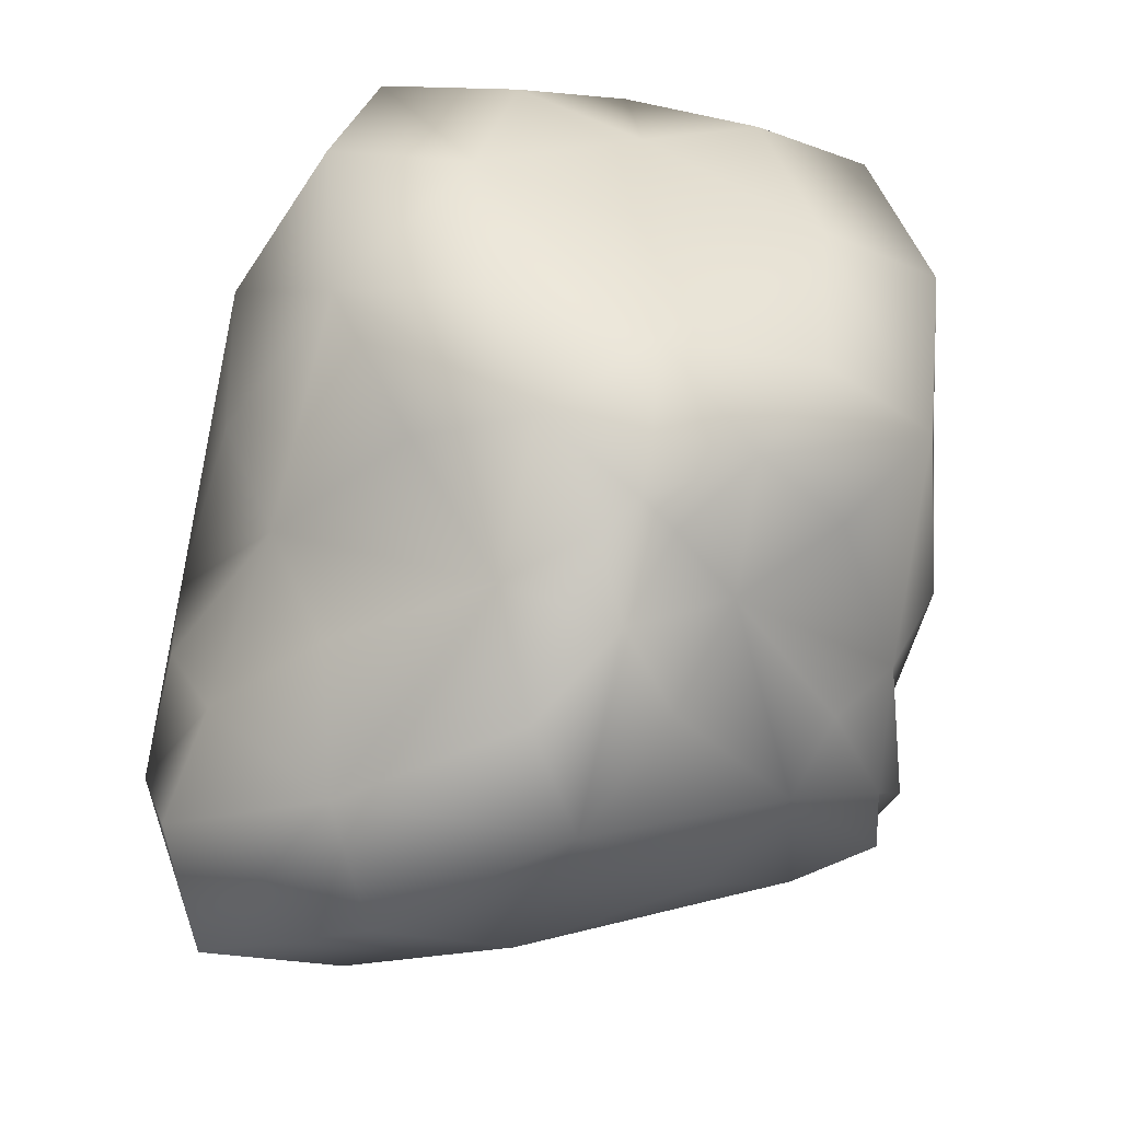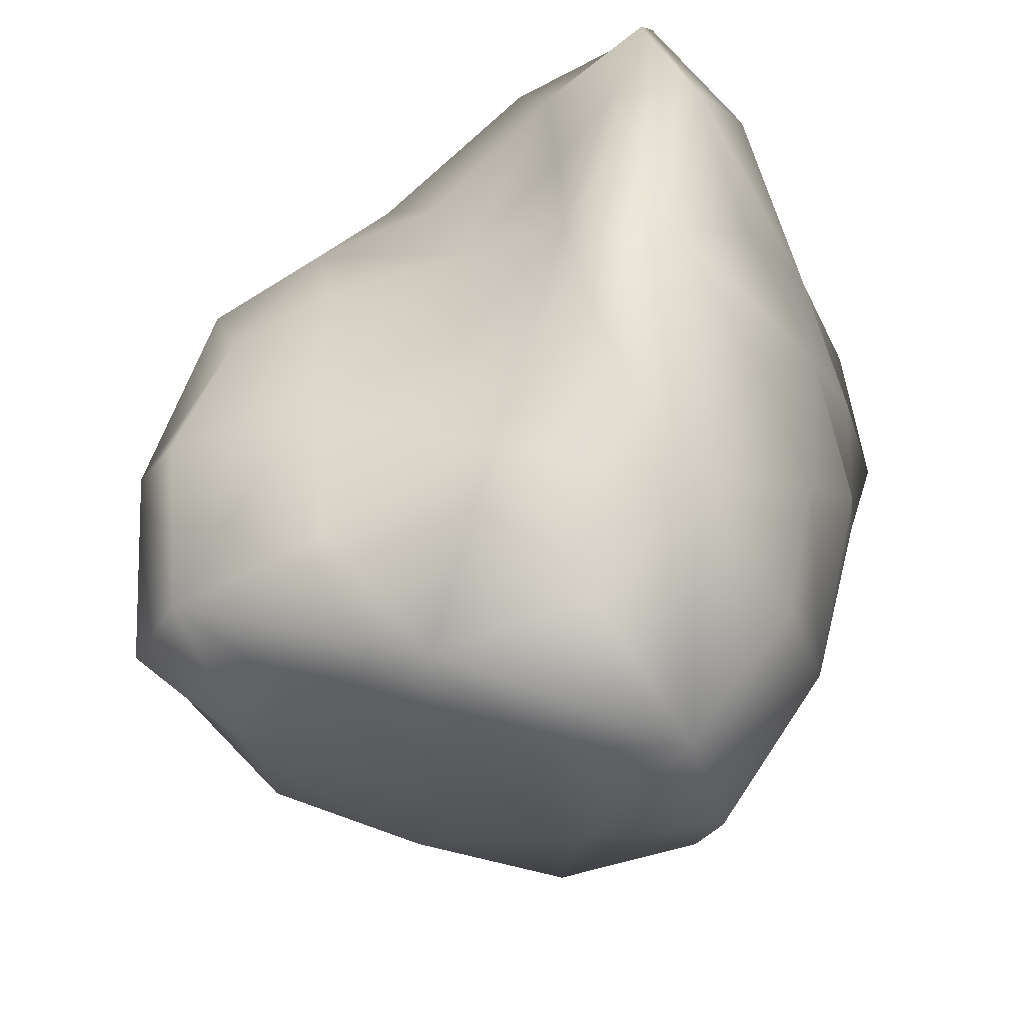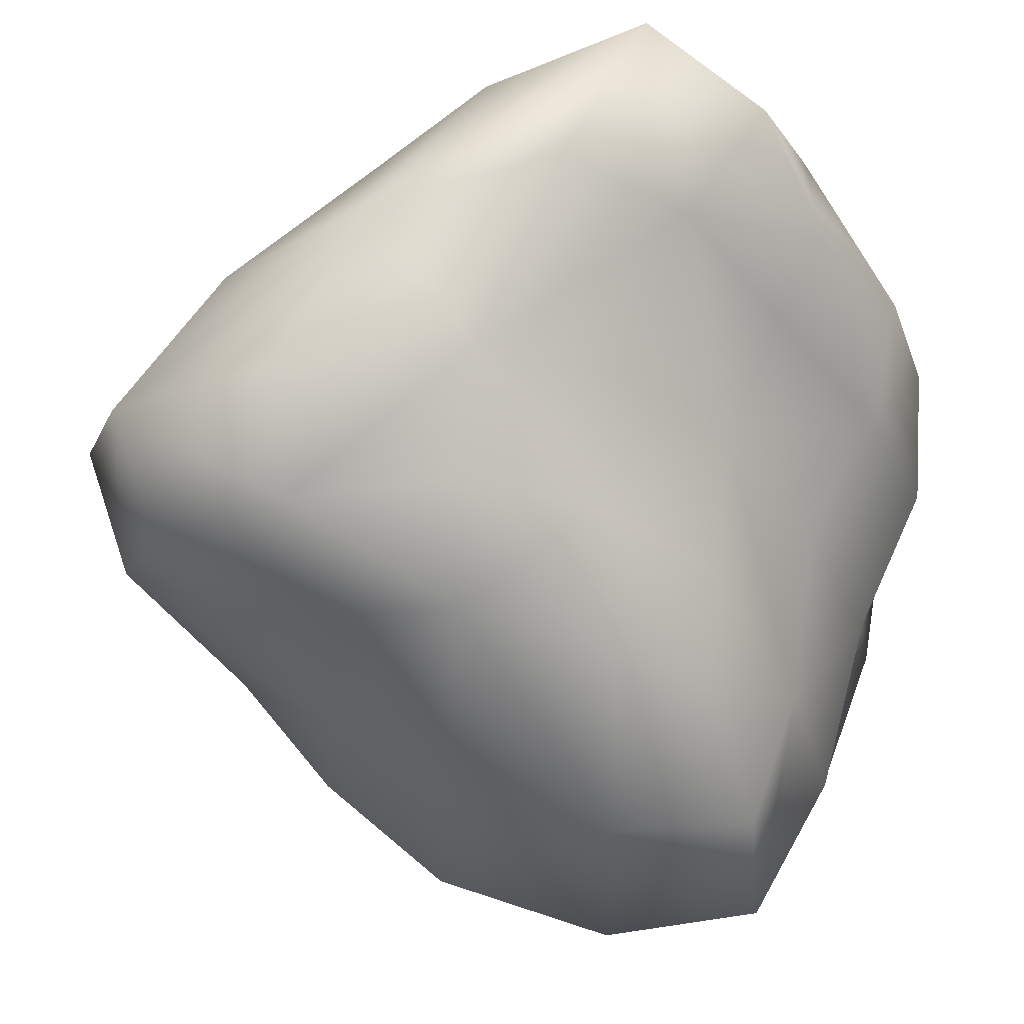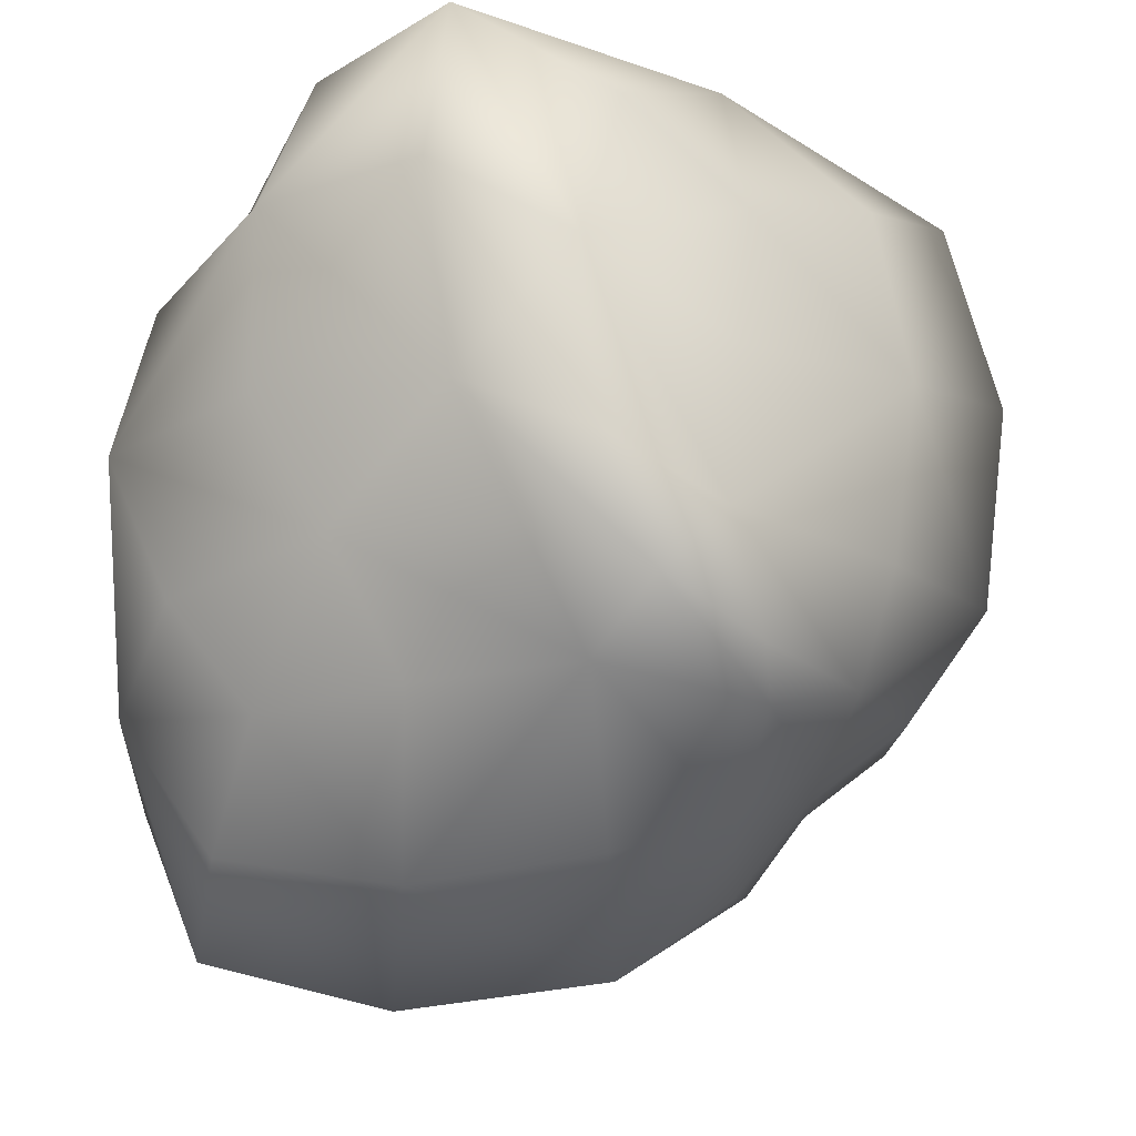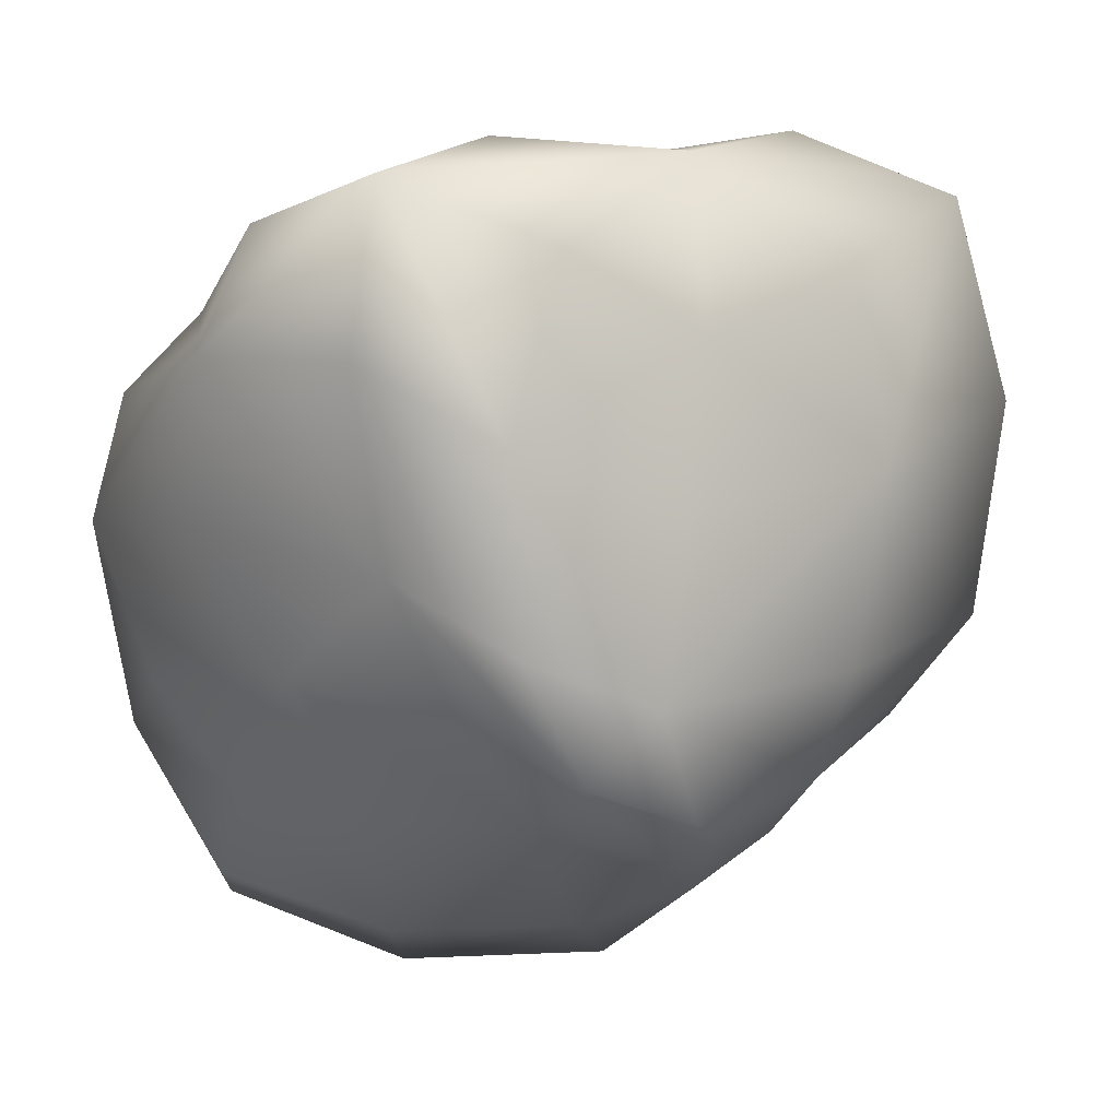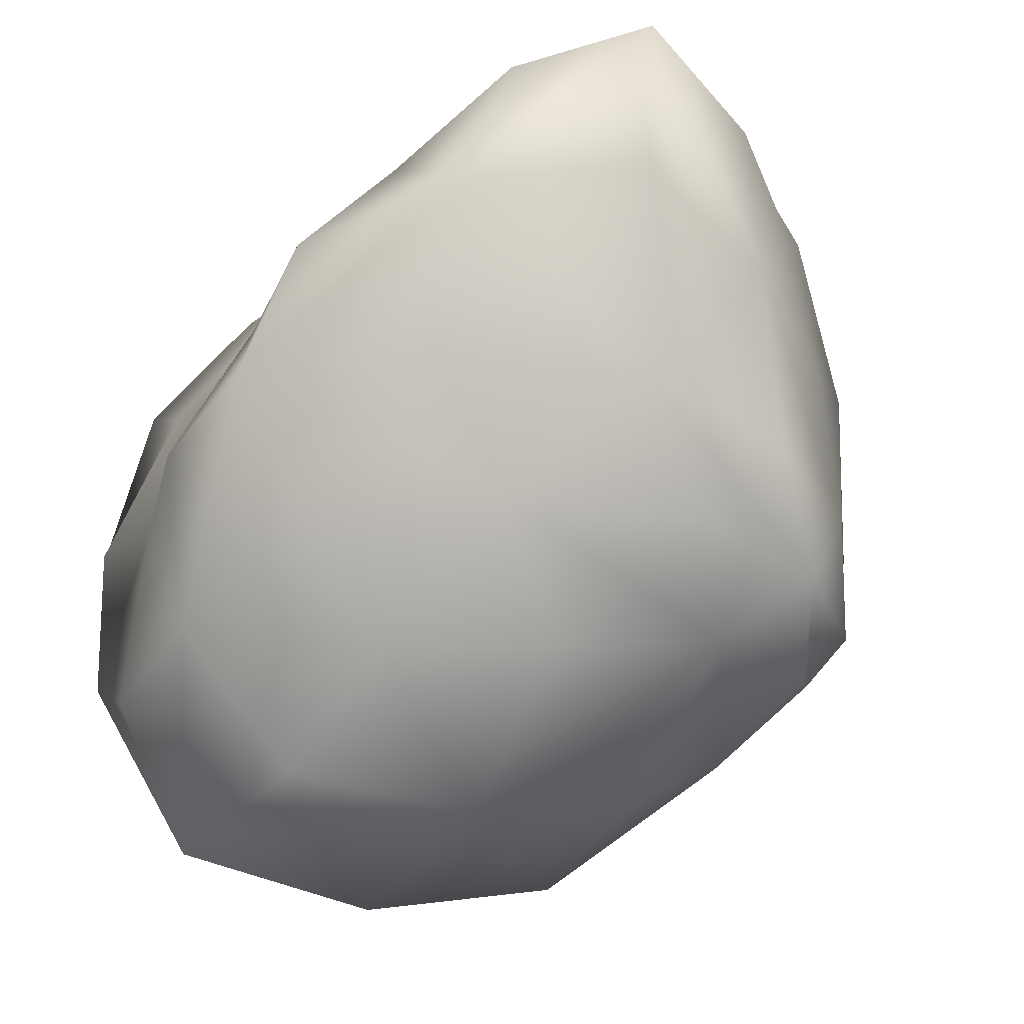
<metadata>
{"format":"obj","ext":"obj","renderer":"f3d","projection":"perspective","resolution":1024,"background":"white","views":[{"elev":-44.9,"azim":121.1,"up":"+Y"},{"elev":71.9,"azim":150.9,"up":"+Y"},{"elev":76.4,"azim":100.2,"up":"+Z"},{"elev":-16.4,"azim":-83.6,"up":"+Z"},{"elev":11.4,"azim":-76.3,"up":"+Z"},{"elev":-10.7,"azim":-117.7,"up":"+Z"}]}
</metadata>
<code>
g t_RockA_Lod1_01
v -55.88 63.31 -49.09
v -56.03 83.58 -22.23
v -24.35 101.8 -41.92
v -32.15 76.85 -76.31
v -51.1 99.79 14.02
v -22.42 105.6 0.1098
v 12.17 97.32 -12.17
v 11.89 104.2 -56.66
v 5.943 88.53 -93.94
v -65.75 65.75 65.75
v -45.89 58.75 58.75
v -31.68 87.31 31.68
v -58.75 87.75 45.89
v -14.02 51.1 51.1
v -0.1098 77.85 22.42
v 49.09 55.88 55.88
v 76.31 73.7 32.15
v 41.92 79.72 24.35
v 22.23 56.03 56.03
v 93.94 80.8 -5.943
v 56.66 93.95 -11.89
v 58.96 62.52 -58.96
v 35.97 80.18 -79.03
v 49.25 97.25 -49.25
v 79.03 75.58 -35.97
v -62.52 -51.53 -51.53
v -26 -58.22 -58.22
v -33.34 -70.46 -42.01
v -80.18 -51.49 -42
v 18.53 -56.52 -56.52
v 15.93 -80.59 -38.72
v 11.61 -100.8 -11.61
v -40.36 -79.21 -14.51
v -88.53 -45.25 -14.44
v 52.32 -52.32 -52.32
v 54.88 -59.48 -42.12
v 40.26 -75.01 -40.26
v 42.12 -54.88 -54.88
v 56.52 -64.25 -18.53
v 38.72 -90.83 -15.93
v 51.53 -58.96 62.52
v 42 -79.03 80.18
v 42.01 -92.54 33.34
v 58.22 -61.37 26
v 14.44 -93.94 88.53
v 14.51 -106.9 40.36
v -63.31 -49.09 63.31
v -76.85 -47.31 26.12
v -31.6 -84.95 31.6
v -26.12 -76.31 76.85
v -55.88 63.31 -49.09
v -32.15 76.85 -76.31
v -40.54 31.6 -84.95
v -73.7 26.12 -47.31
v 5.943 88.53 -93.94
v 1.217 40.36 -106.9
v 1.476 -11.61 -100.8
v -43.21 -14.51 -79.21
v -80.8 -14.44 -45.25
v 58.96 62.52 -58.96
v 61.37 26 -61.37
v 33.06 33.34 -92.54
v 35.97 80.18 -79.03
v 64.25 -18.53 -64.25
v 35.88 -15.93 -90.83
v 39.78 -40.26 -75.01
v 59.48 -42.12 -59.48
v 10.48 -38.72 -80.59
v -75.58 -42 -51.49
v -33.82 -42.01 -70.46
v 92.54 33.82 -33.06
v 61.37 26 -61.37
v 106.9 43.21 -1.217
v 100.8 -1.476 -1.476
v 90.83 -10.48 -35.88
v 64.25 -18.53 -64.25
v 47.31 32.15 73.7
v 84.95 40.54 40.54
v 45.25 -5.943 80.8
v 79.21 -1.217 43.21
v 51.53 -58.96 62.52
v 58.22 -61.37 26
v 70.46 -33.06 33.82
v 51.49 -35.97 75.58
v 56.52 -64.25 -18.53
v 80.59 -35.88 -10.48
v 52.32 -52.32 -52.32
v 59.48 -42.12 -59.48
v 75.01 -39.78 -39.78
v 54.88 -59.48 -42.12
v 14.78 24.35 79.72
v 47.31 32.15 73.7
v -18.62 22.42 77.85
v -13.63 -12.17 97.32
v 18.05 -11.89 93.95
v 45.25 -5.943 80.8
v -87.75 45.89 87.75
v -58.82 31.68 87.31
v -99.79 14.02 99.79
v -61.03 0.1098 105.6
v -63.31 -49.09 63.31
v -26.12 -76.31 76.85
v -43.03 -41.92 101.8
v -83.58 -22.23 83.58
v 14.44 -93.94 88.53
v 1.223 -56.66 104.2
v 51.53 -58.96 62.52
v 51.49 -35.97 75.58
v 30.57 -49.25 97.25
v 42 -79.03 80.18
v -65.75 65.75 65.75
v -58.75 87.75 45.89
v -87.31 58.82 58.82
v -87.75 45.89 87.75
v -51.1 99.79 14.02
v -77.85 61.03 18.62
v -97.32 13.63 13.63
v -105.6 18.62 61.03
v -99.79 14.02 99.79
v -55.88 63.31 -49.09
v -73.7 26.12 -47.31
v -79.72 43.03 -14.78
v -56.03 83.58 -22.23
v -80.8 -14.44 -45.25
v -93.95 -1.223 -18.05
v -97.25 -30.57 -30.57
v -75.58 -42 -51.49
v -104.2 -18.05 -1.223
v -83.58 -22.23 83.58
v -101.8 -14.78 43.03
f 43 42 45
f 42 43 41
f 44 41 43
f 46 43 45
f 43 46 32
f 49 32 46
f 49 46 45
f 43 39 44
f 39 43 40
f 32 40 43
f 40 32 37
f 31 37 32
f 35 36 37
f 39 37 36
f 37 39 40
f 49 47 48
f 47 49 50
f 45 50 49
f 64 67 66
f 35 66 67
f 66 35 38
f 37 38 35
f 38 37 30
f 31 30 37
f 30 31 28
f 32 28 31
f 28 32 33
f 49 33 32
f 33 49 34
f 48 34 49
f 34 48 130
f 47 130 48
f 130 47 129
f 66 38 30
f 28 33 34
f 66 65 64
f 28 27 30
f 130 129 119
f 130 128 34
f 61 64 62
f 65 62 64
f 62 65 57
f 66 57 65
f 57 66 68
f 30 68 66
f 68 30 70
f 27 70 30
f 70 27 26
f 28 26 27
f 26 28 29
f 34 29 28
f 29 34 126
f 128 126 34
f 126 128 117
f 130 117 128
f 117 130 118
f 119 118 130
f 57 68 70
f 126 26 29
f 26 126 127
f 26 69 70
f 60 61 62
f 57 56 62
f 62 63 60
f 63 62 55
f 56 55 62
f 55 56 53
f 57 53 56
f 53 57 58
f 70 58 57
f 58 70 59
f 69 59 70
f 53 59 54
f 59 53 58
f 53 54 51
f 51 52 53
f 55 53 52
f 113 117 118
f 117 113 116
f 126 124 127
f 124 126 125
f 117 125 126
f 125 117 122
f 116 122 117
f 122 116 115
f 113 115 116
f 115 113 112
f 111 112 113
f 120 121 122
f 124 122 121
f 122 124 125
f 115 123 122
f 120 122 123
f 118 119 113
f 114 113 119
f 113 114 111
f 88 76 89
f 75 89 76
f 89 75 74
f 71 74 75
f 74 71 73
f 20 73 71
f 73 20 78
f 17 78 20
f 78 17 16
f 18 16 17
f 16 18 19
f 14 19 18
f 19 14 91
f 93 91 14
f 91 93 94
f 98 94 93
f 94 98 100
f 99 100 98
f 91 16 19
f 16 91 92
f 18 20 21
f 20 18 17
f 78 74 73
f 74 78 80
f 98 14 11
f 14 98 93
f 103 94 100
f 94 103 106
f 100 99 103
f 104 103 99
f 103 104 101
f 91 96 92
f 96 91 95
f 94 95 91
f 95 94 109
f 106 109 94
f 109 106 105
f 103 105 106
f 105 103 102
f 101 102 103
f 107 108 109
f 96 109 108
f 109 96 95
f 105 110 109
f 107 109 110
f 89 85 90
f 85 89 86
f 74 86 89
f 86 74 83
f 80 83 74
f 83 80 79
f 78 79 80
f 79 78 77
f 16 77 78
f 81 82 83
f 85 83 82
f 83 85 86
f 79 84 83
f 81 83 84
f 89 87 88
f 87 89 90
f 98 97 99
f 97 98 10
f 11 10 98
f 10 11 12
f 14 12 11
f 12 14 15
f 18 15 14
f 15 18 7
f 21 7 18
f 7 21 24
f 20 24 21
f 24 20 25
f 71 25 20
f 25 71 22
f 72 22 71
f 12 7 6
f 7 12 15
f 24 22 23
f 22 24 25
f 23 9 24
f 8 24 9
f 24 8 7
f 3 7 8
f 7 3 6
f 5 6 3
f 6 5 12
f 13 12 5
f 12 13 10
f 3 9 4
f 9 3 8
f 3 2 5
f 2 3 1
f 4 1 3
f 71 76 72
f 76 71 75

</code>
